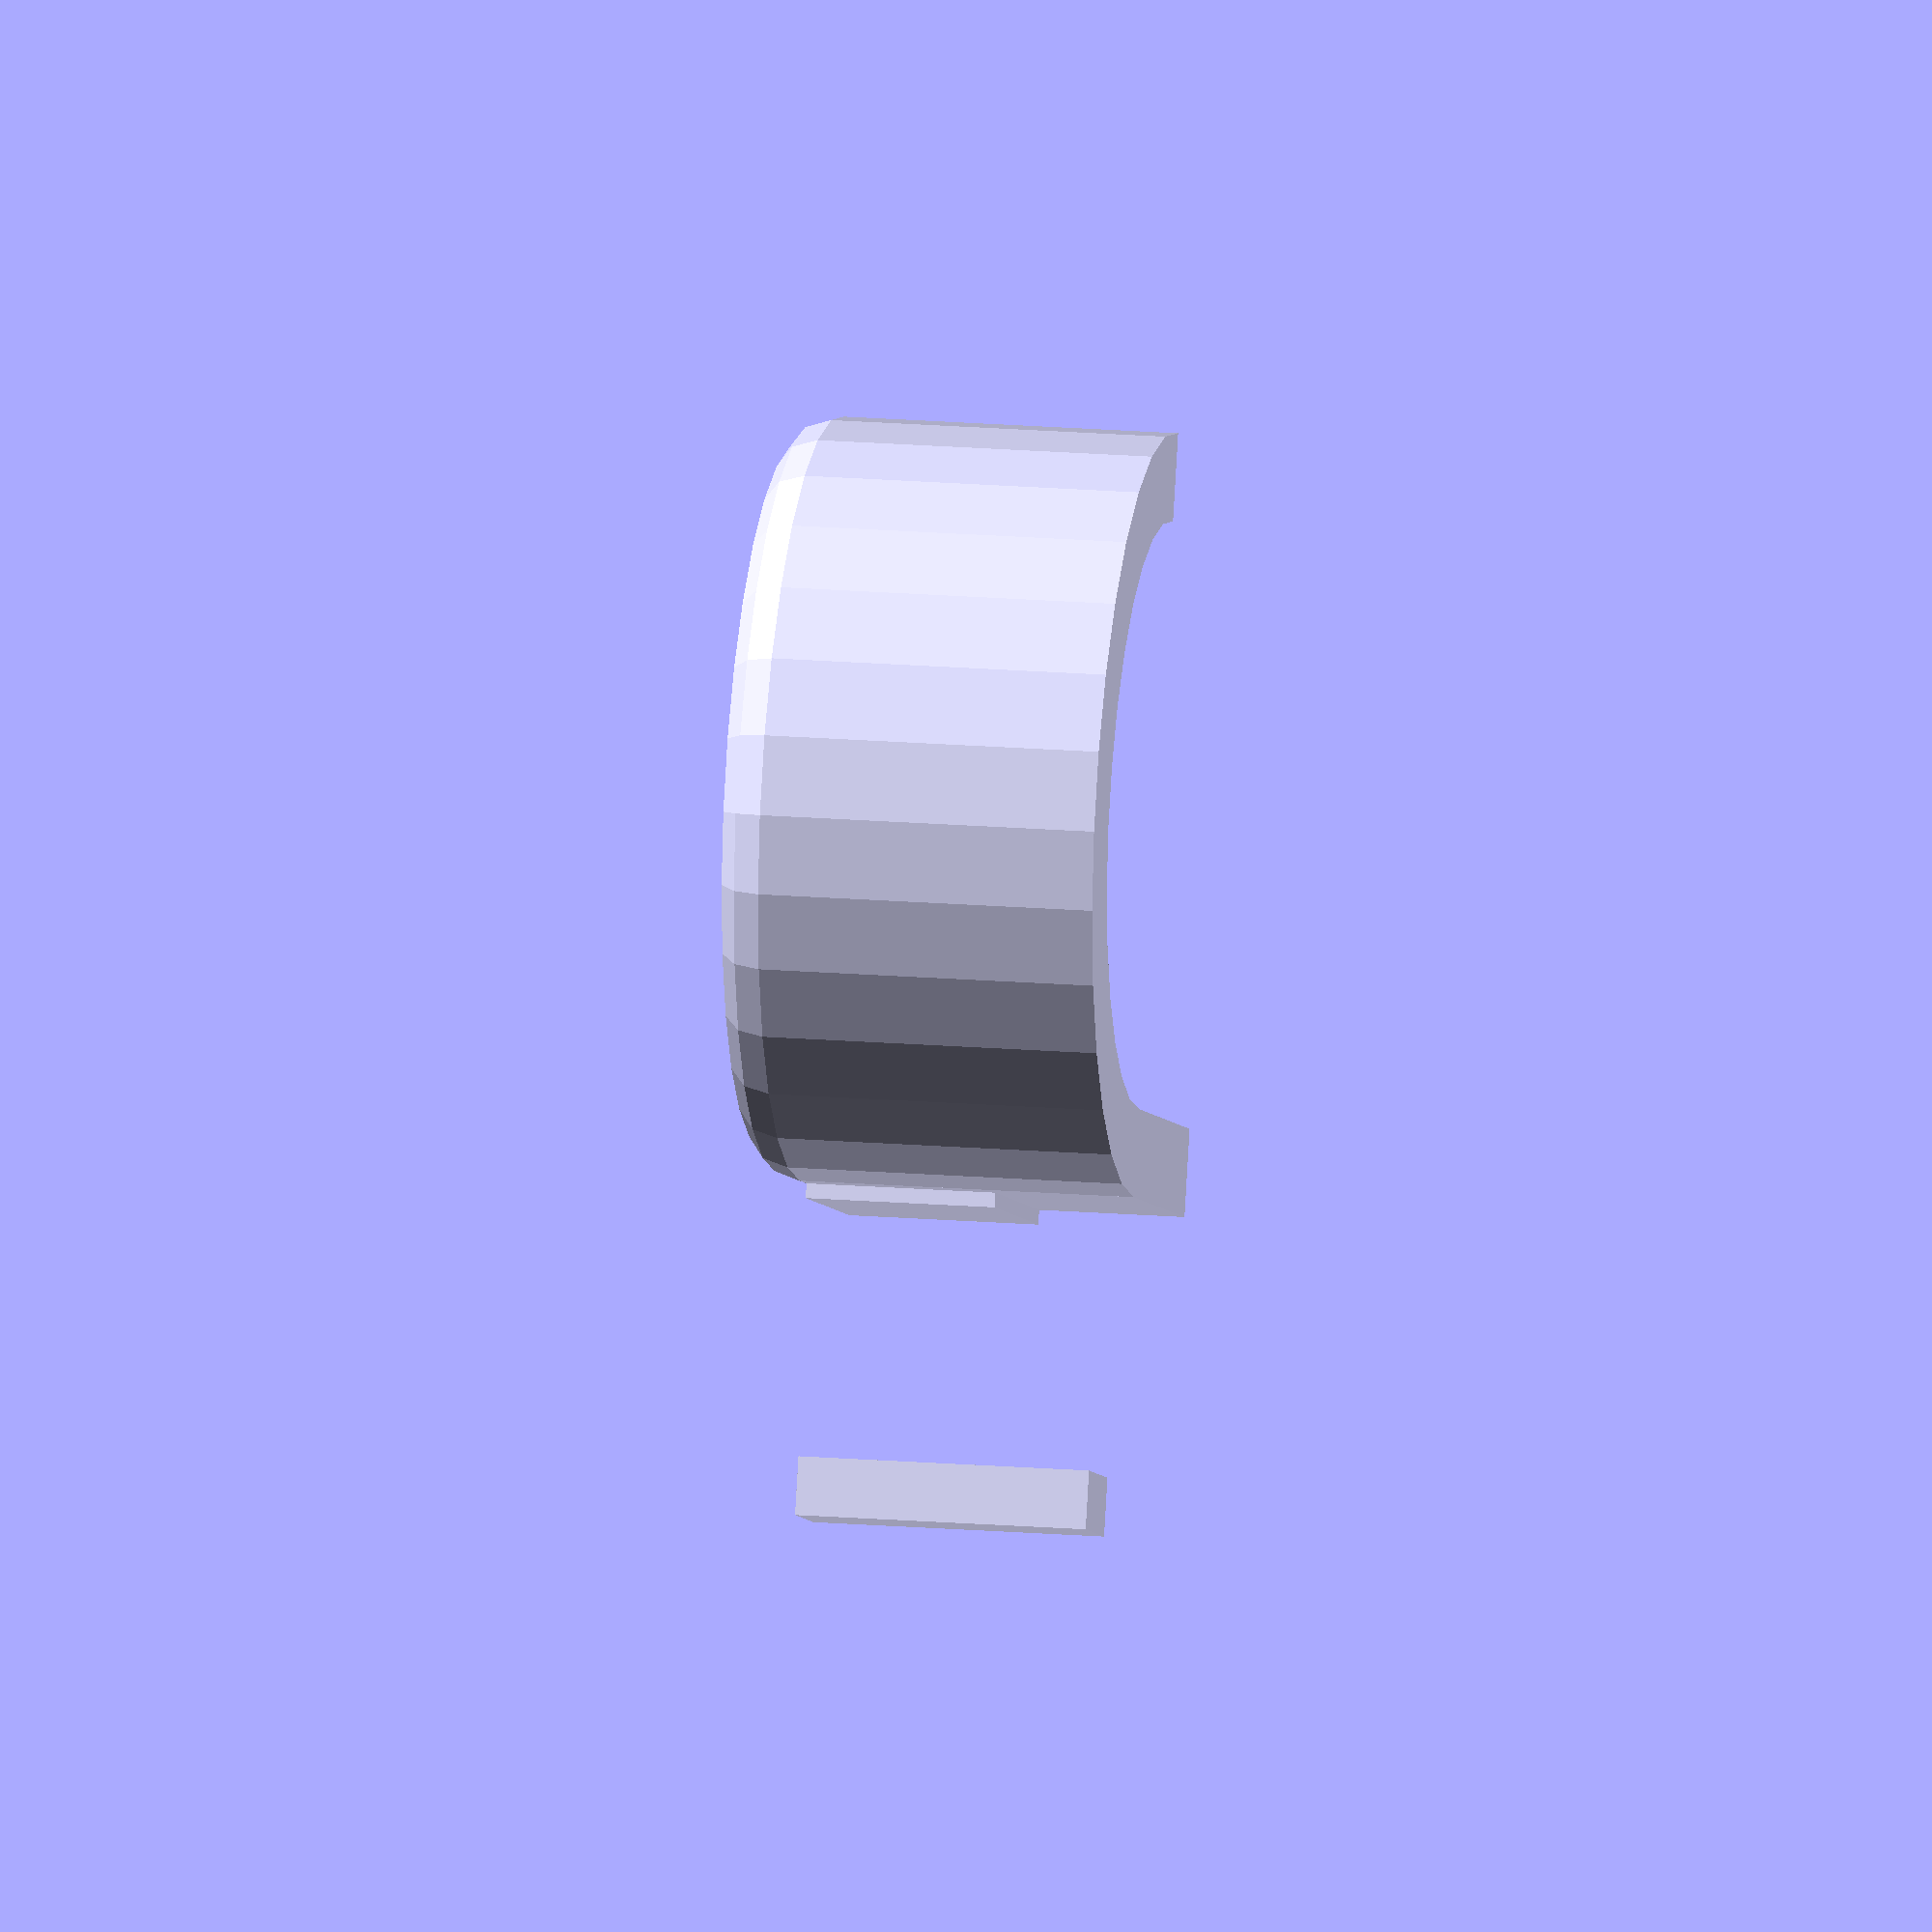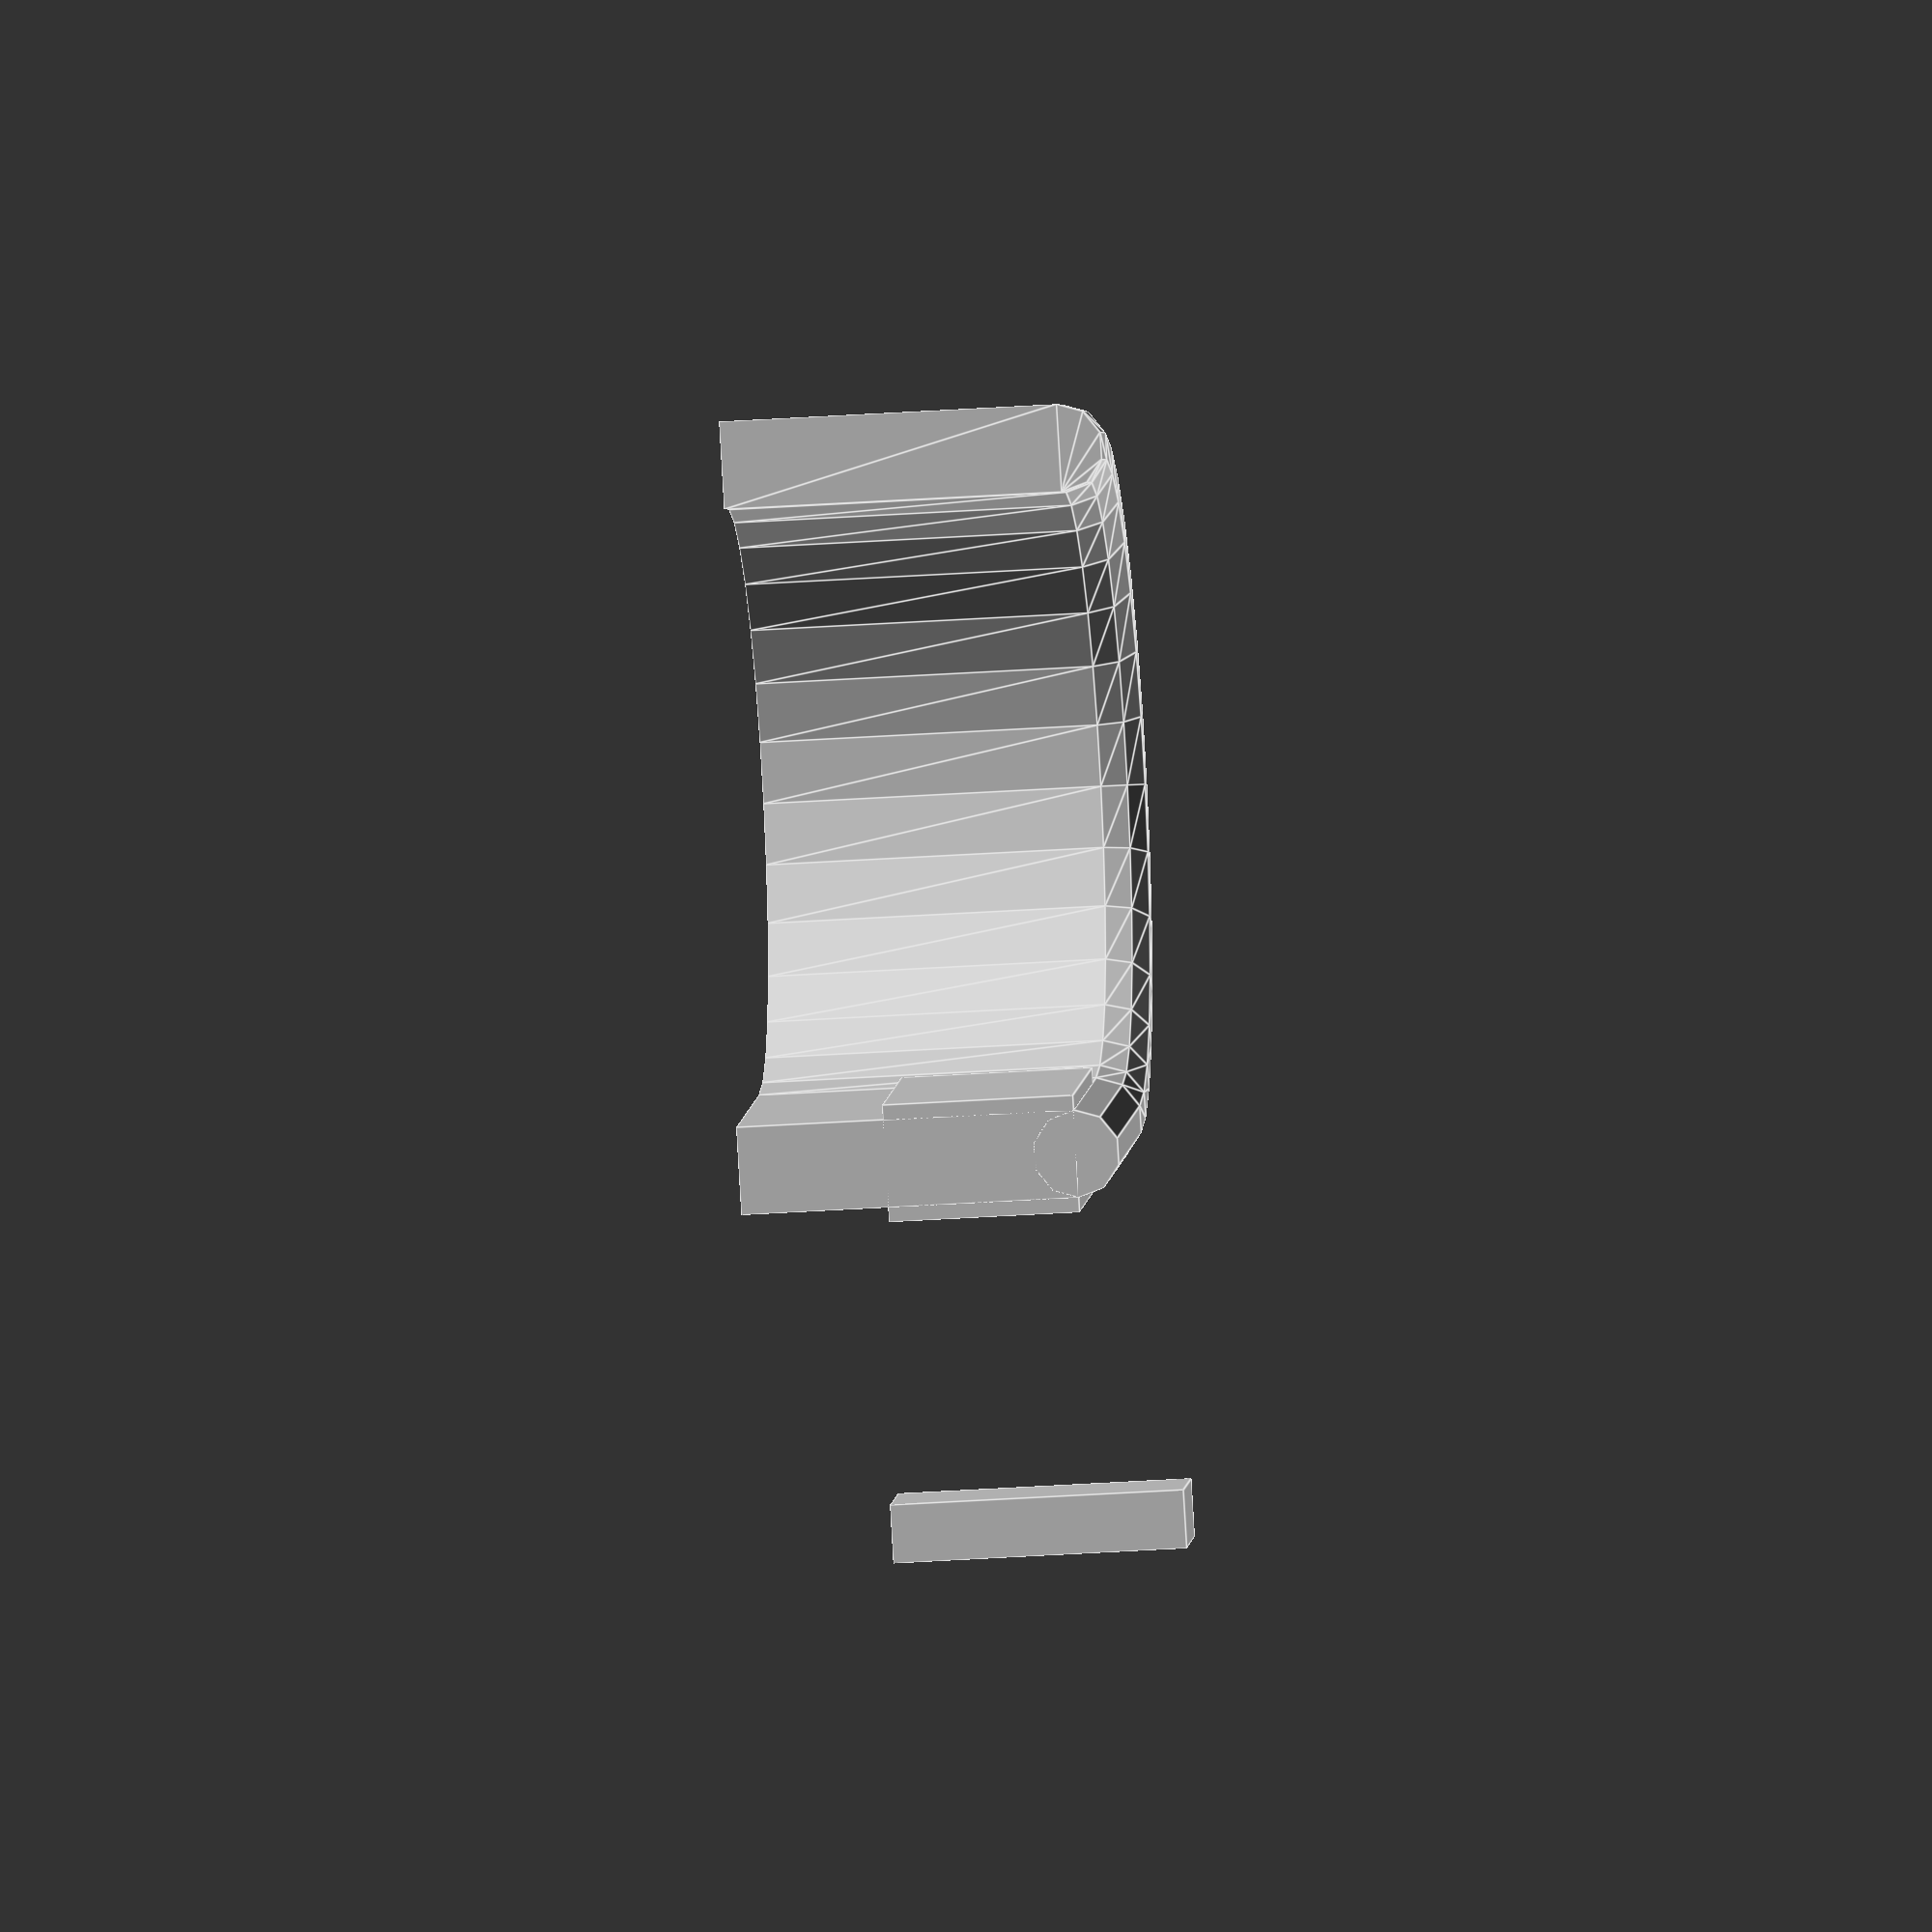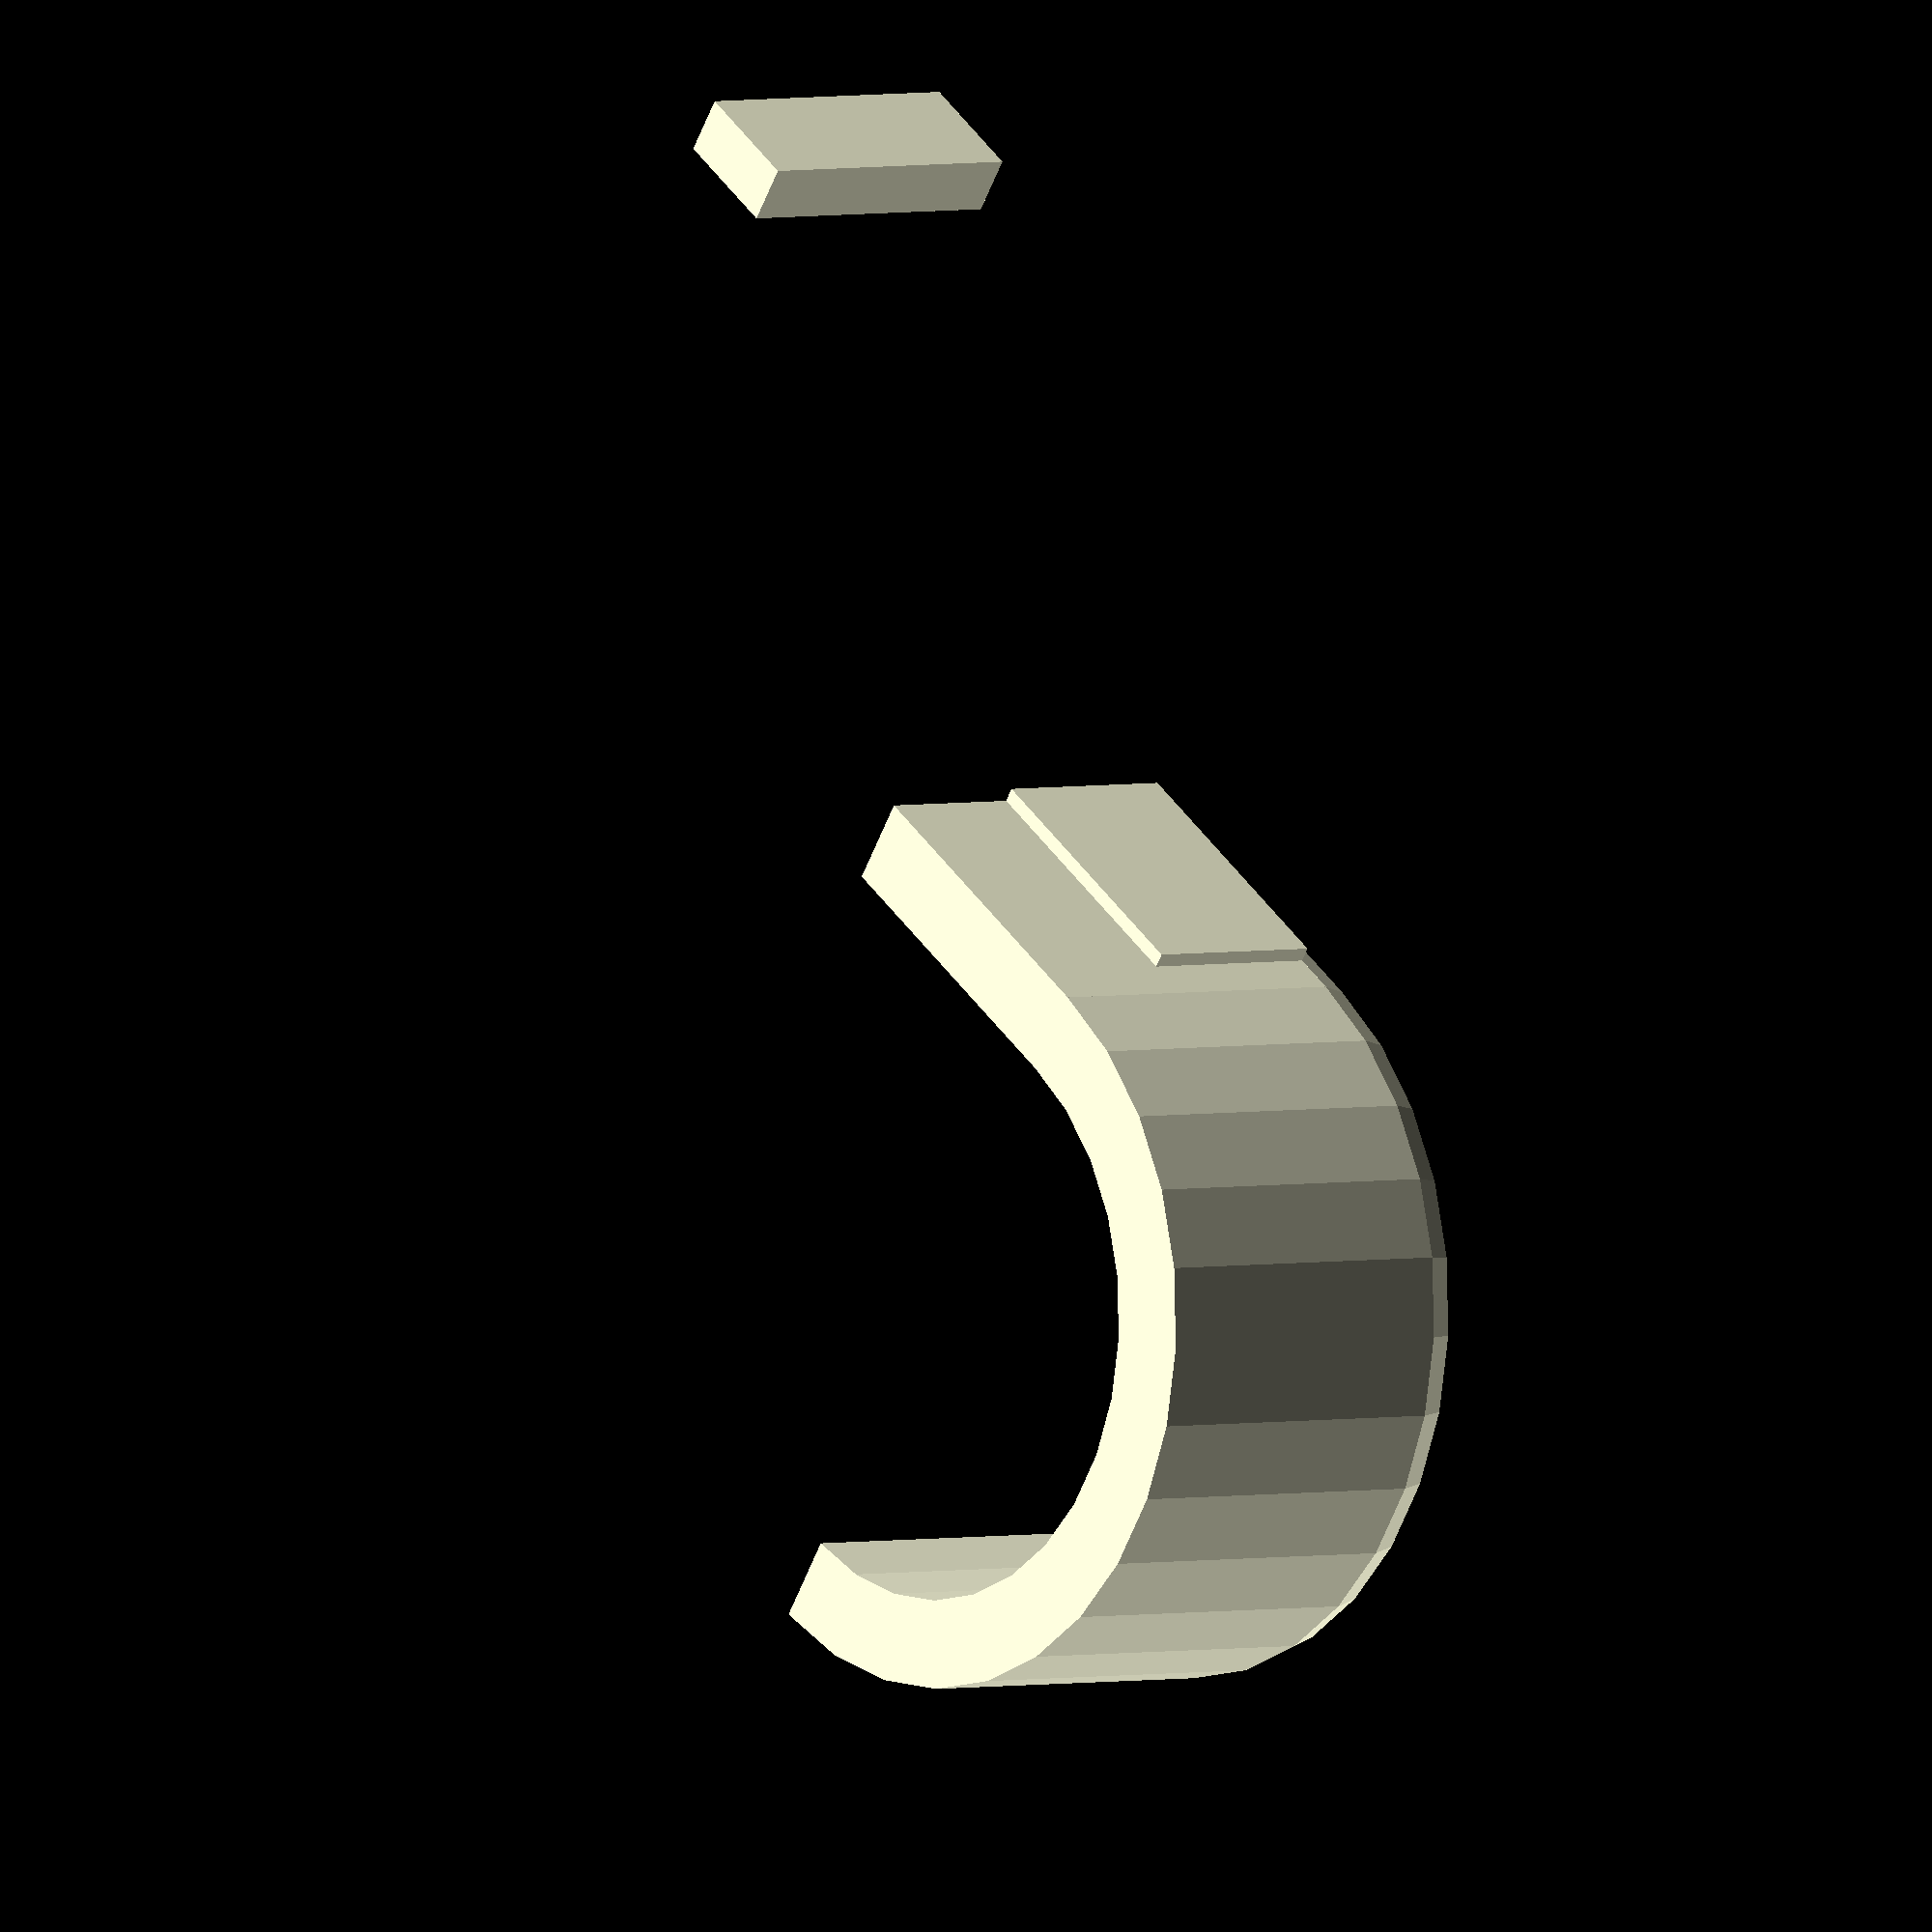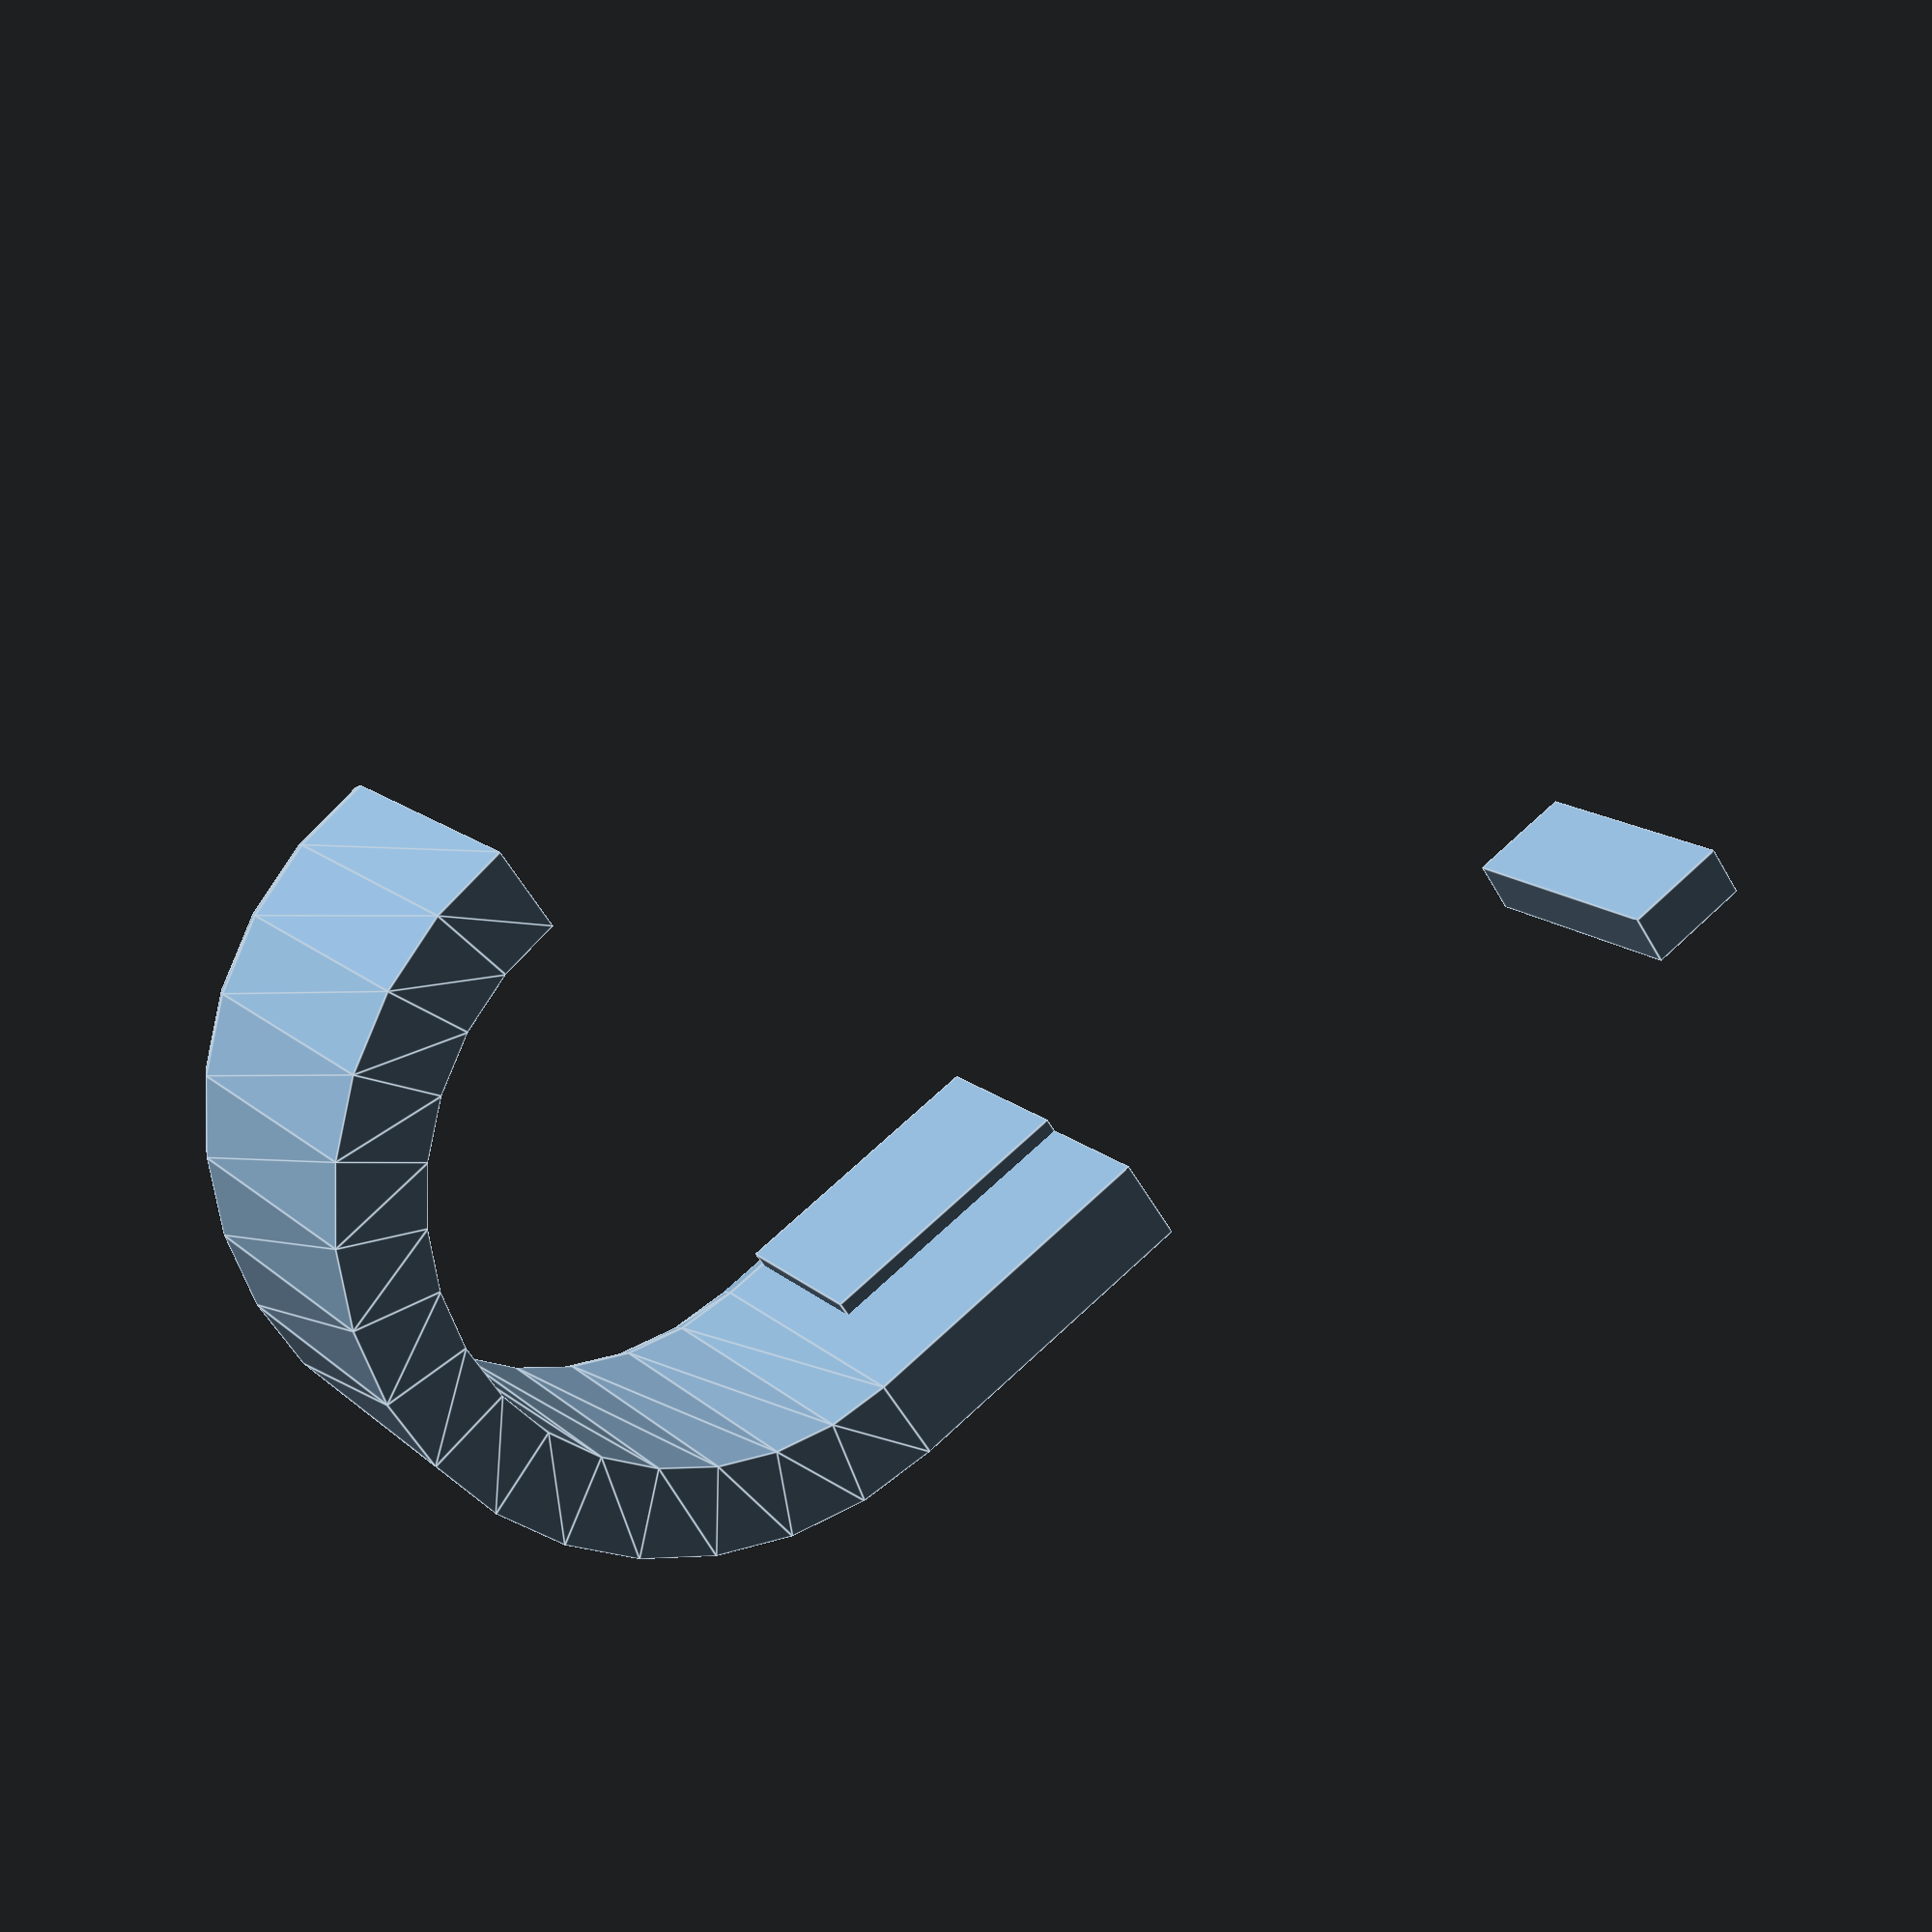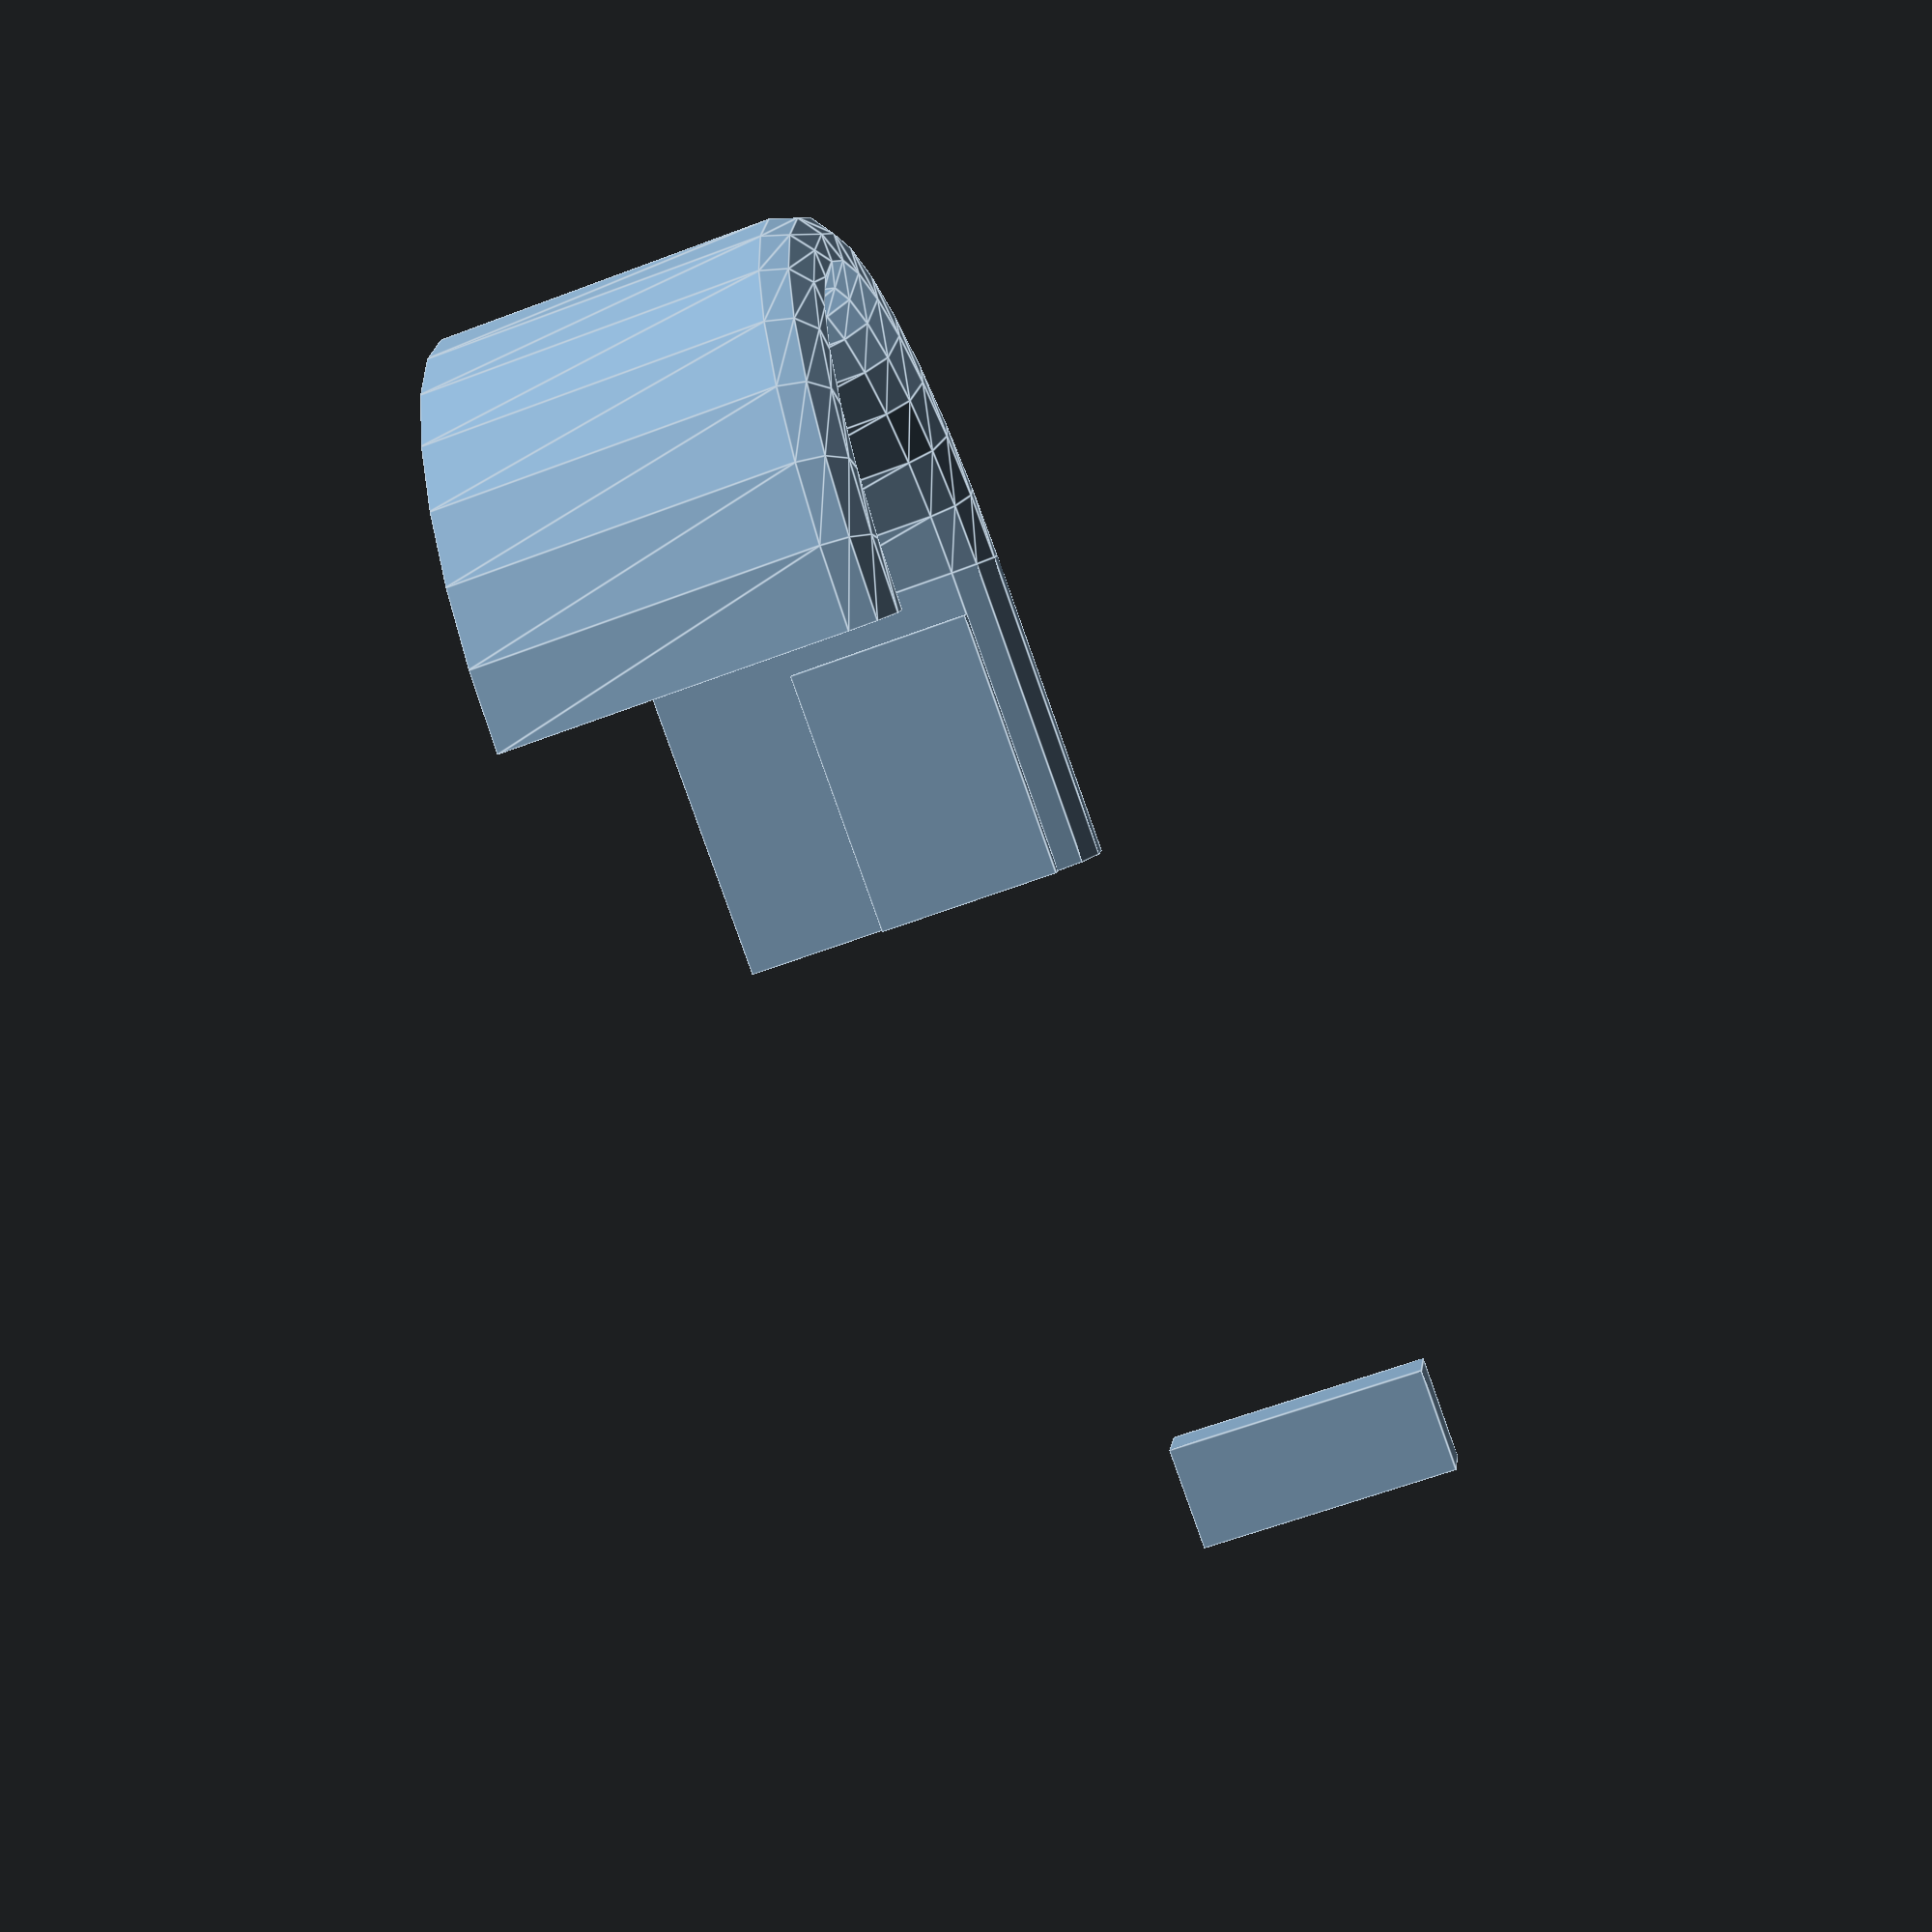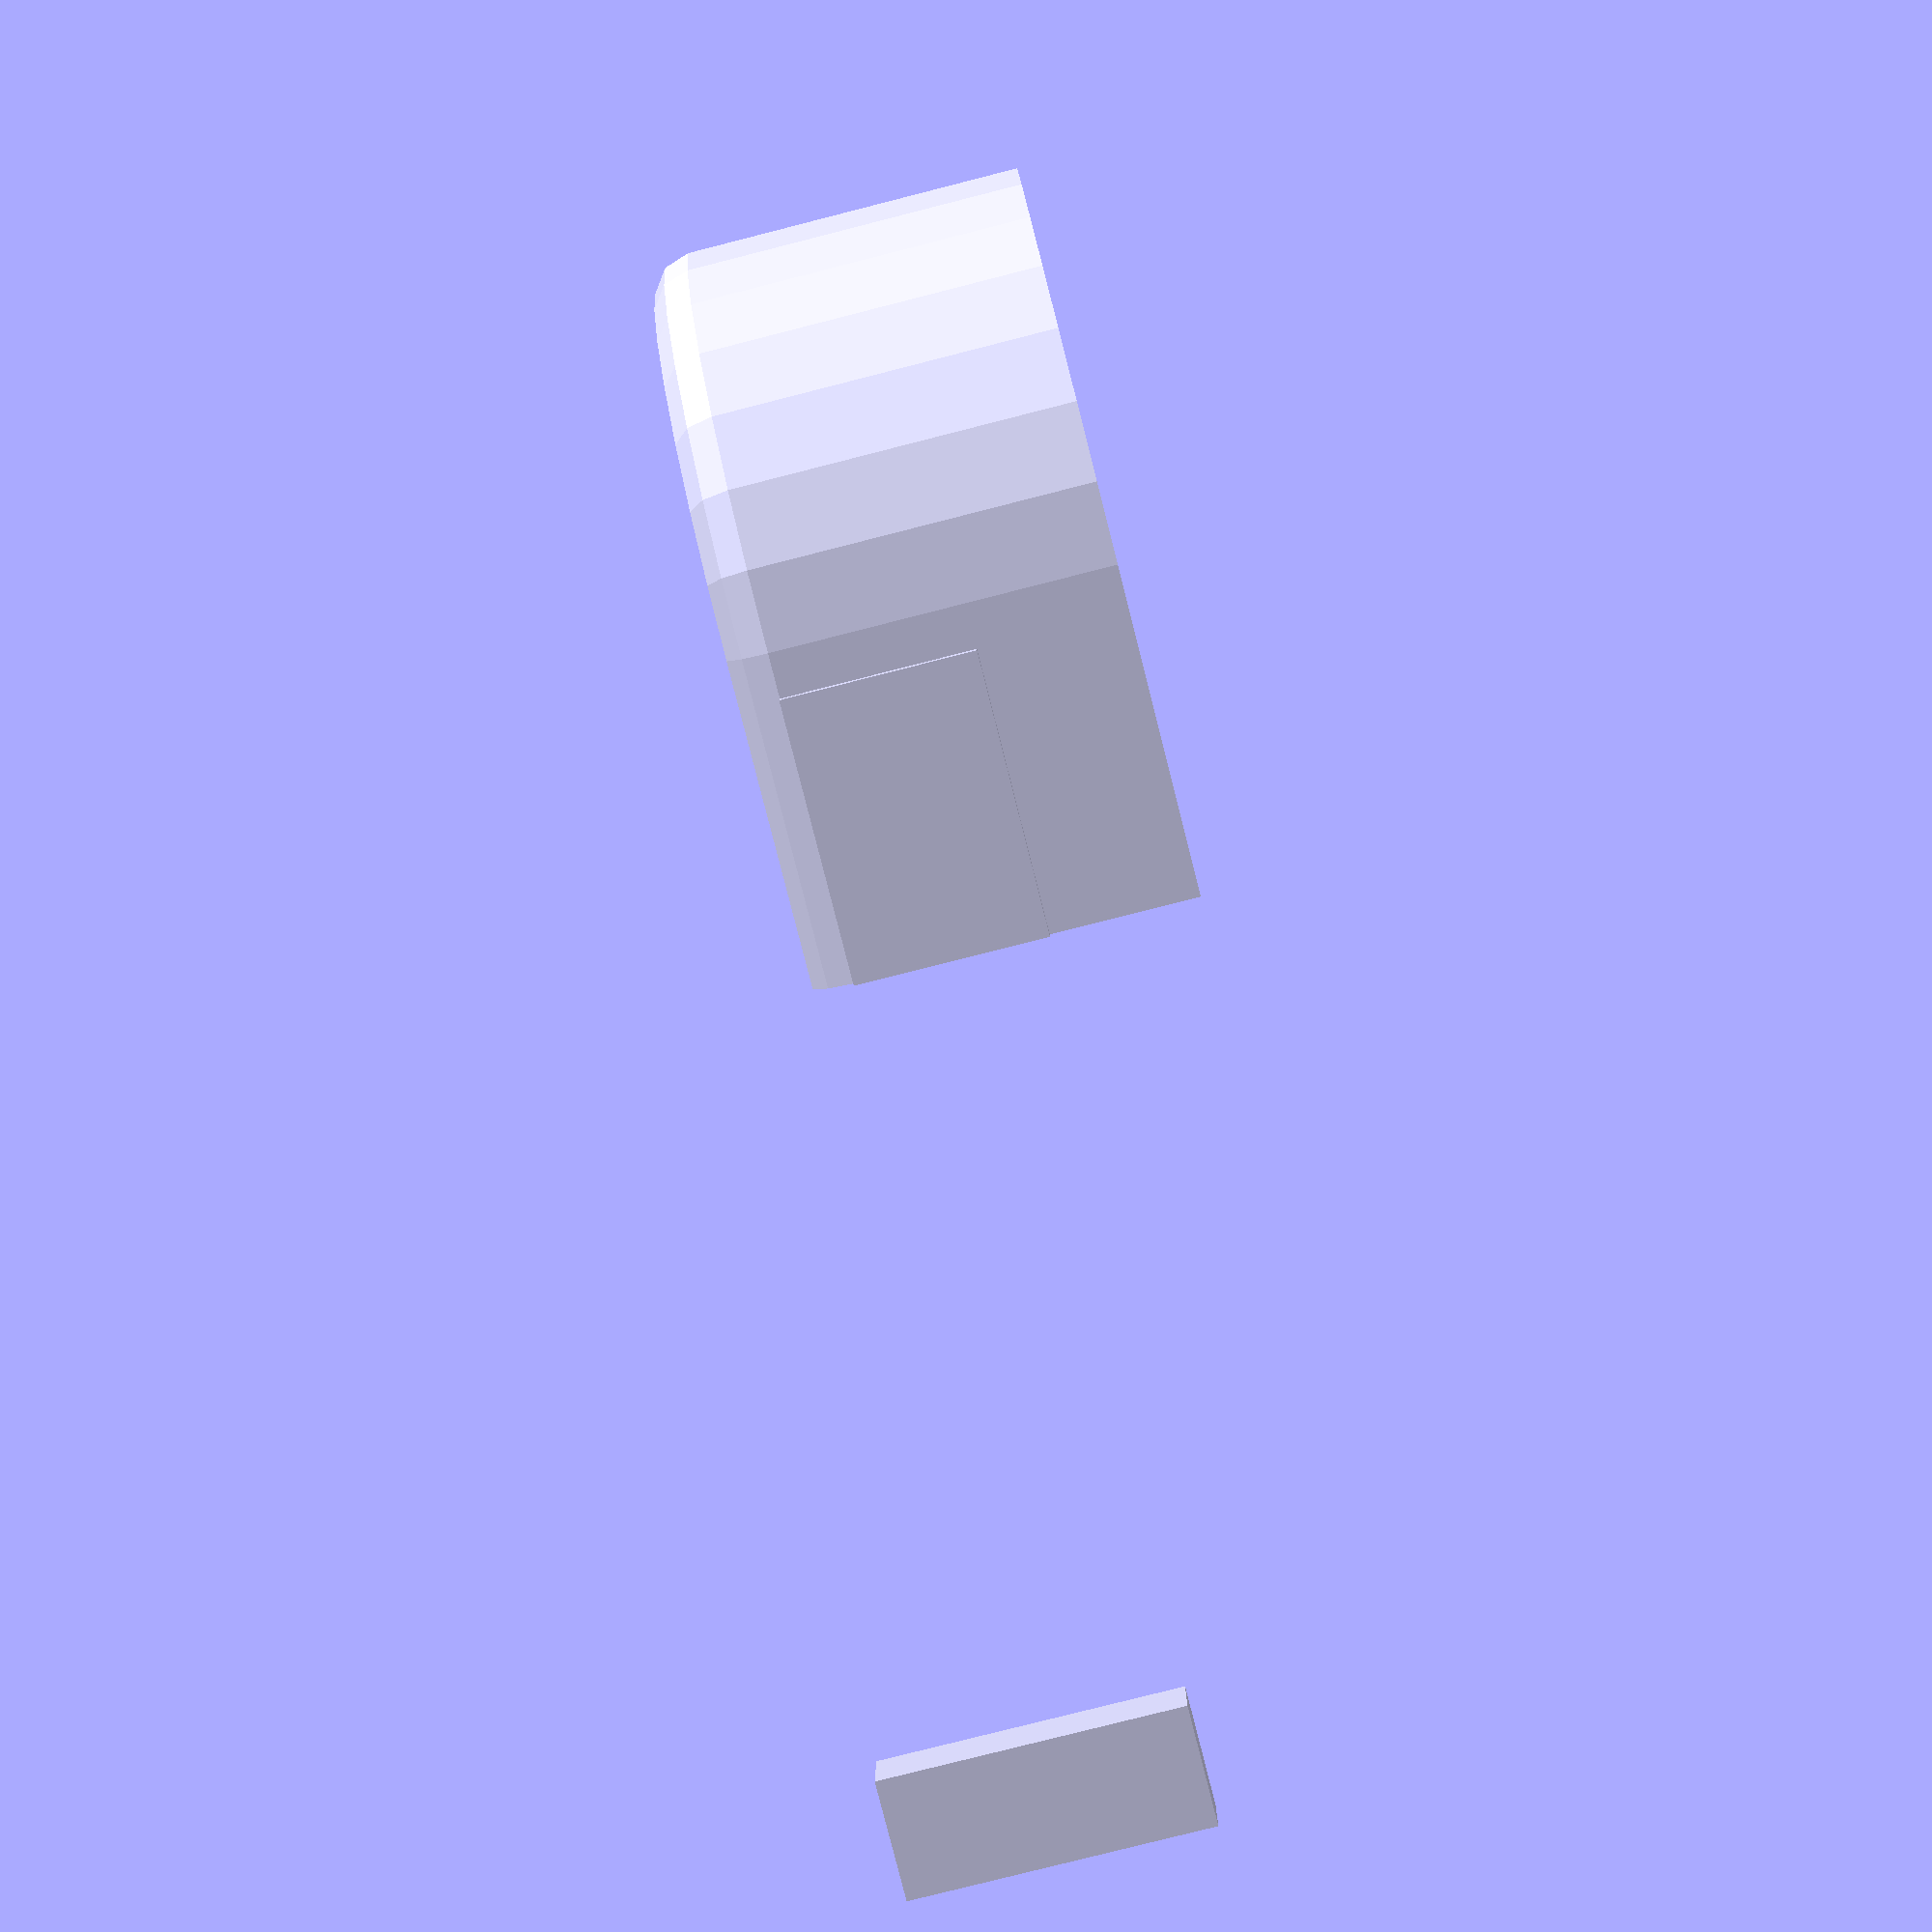
<openscad>
// Library: ipadcharger.scad
// Version: 2.0.2
// Author: David Bowers
// Copyright: 2022
// License: 2-clause BSD License (http://opensource.org/licenses/BSD-2-Clause)

// ipadCharger(include_cord:bool);

// EXAMPLE USAGE:
// ipadCharger();
// ipadCharger(false); use without cord. 

// TODO: The cord tail diameter should be relative to the size of the block.
// TODO: Version should be entered in from package release. 


include <MCAD/boxes.scad>

module charger_block(
    charger_square = 46, 
    charger_height = 29, 
    edge_radius = 4.5)
{
    roundedBox(
        size=[charger_square,charger_square,charger_height], 
        radius=edge_radius
    );
    translate(
        [-charger_square/2,-charger_square/2+6,0]
    )
    cube(
        [4,8,20],center=true
    );
}
// the tail and the start should be their own pieces
module cord(
    straight_section = 30,
    curve_radius = 20,
    cord_thickness = 6,
    degree_of_curve = 180,
    tail_section = 30
)
{
    translate([0, 0, abs(straight_section/2-tail_section/2)]){
        translate([0, -curve_radius/2, 0])
            cube(
                [cord_thickness, 
                curve_radius, 
                tail_section], 
                center=true
            );
        cylinder(
            h = tail_section, 
            d = cord_thickness, 
            center = true);
    }
    translate([-curve_radius,0,straight_section/2]){
        rotate([90,0,0]){
            rotate_extrude(angle=degree_of_curve){
                translate([curve_radius,0])
                    circle(d=cord_thickness);
                translate([curve_radius, curve_radius/2])
                    square([cord_thickness, curve_radius],                center = true);   
            }
        }
    }
    translate([-curve_radius*2, 0, 0]){
        translate([0, -curve_radius/2, 0])
        cube(
            [cord_thickness, 
            curve_radius, 
            straight_section], 
            center=true
            );
        cylinder(
        h = straight_section, 
        d = cord_thickness, 
        center = true
            );
    }
          
}
// cord();
// The plug is (-x, y) 2nd quadrant located
// depending on given type {ipad, mac_small, mac_large}
module plug(
    plug_length = 25,
    plug_width = 22,
    plug_thick = 8,
    cord_straight = 30,
    cord_curve = 20,
    cord_thickness = 6,
    cord_rotation = 180,
    cord_tail = 15,
    opposite = false
)
{
    cord_x = opposite ? cord_curve*2 : 0;
    roundedBox(
        size=[plug_thick,plug_width,plug_length],
        radius=plug_thick/2, 
        sidesonly=true
    );
    translate([0, -plug_width/2, 0])
    cube(
        [plug_thick,
        plug_width,
        plug_length],
        center=true);
    translate([cord_x, 0, abs(cord_straight-plug_length)/2])
        cord(
            cord_straight,
            cord_curve,
            cord_thickness,
            cord_rotation,
            cord_tail 
        );
}

 //plug(opposite=true);

module ipadCharger(
    w_plug = true,
    block = [ 46, 29, 4.5 ],
    plug = [ 25, 17, 9 ]
)
{
    charger_block(
        block[0],
        block[1],
        block[2]
    );
    if (w_plug){
        translate([ -8.5, block[0]/2+plug[0]/2, 0]){
            rotate([270, 0, 0])
                plug(
                    plug[0],
                    plug[1],
                    plug[2]
                );
        }
    } 
}

module MacLargeBlock_Prong(
    w_plug = true,
    block = [ 81, 29, 6 ],
    plug = [ 25, 17, 9 ],
    cord = [ 30, 32, -3]
) 
{
        charger_block(
        block[0],
        block[1],
        block[2]
    );
    difference() {
    if (w_plug){
        translate([ -19, block[0]/2+plug[0]/2, 0]){
            rotate([270, 0, 0])
                plug(
                    plug[0],
                    plug[1],
                    plug[2],
                    cord[0],
                    cord[1],
                    cord_tail=cord[2],
                    opposite=true
                );
        }
    }
    translate([40,73,15]){
        rotate([0,0,30])
        cube([30,30,40], center=true);
    } 
}
}

module MacSmallBlock_Prong(
    w_plug = true,
    block = [ 56.1, 29, 4 ],
    plug = [ 19, 13, 8 ],
    cord = [ 22, 23, -6]
) 
{
        charger_block(
        block[0],
        block[1],
        block[2]
    );
    if (w_plug){
        translate([ -8, block[0]/2+plug[0]/2, 0]){
            rotate([270, 0, 0])
                plug(
                    plug[0],
                    plug[1],
                    plug[2],
                    cord[0],
                    cord[1],
                    cord_tail=cord[2],
                    opposite=true
                );
        } 
}
}

MacSmallBlock_Prong();

// ipadCharger();
// charger_block();
</openscad>
<views>
elev=343.0 azim=290.3 roll=279.6 proj=o view=wireframe
elev=34.6 azim=310.2 roll=95.2 proj=o view=edges
elev=357.2 azim=124.2 roll=49.6 proj=o view=wireframe
elev=166.4 azim=55.8 roll=208.2 proj=p view=edges
elev=240.9 azim=248.6 roll=68.9 proj=p view=edges
elev=259.3 azim=91.9 roll=255.7 proj=p view=wireframe
</views>
